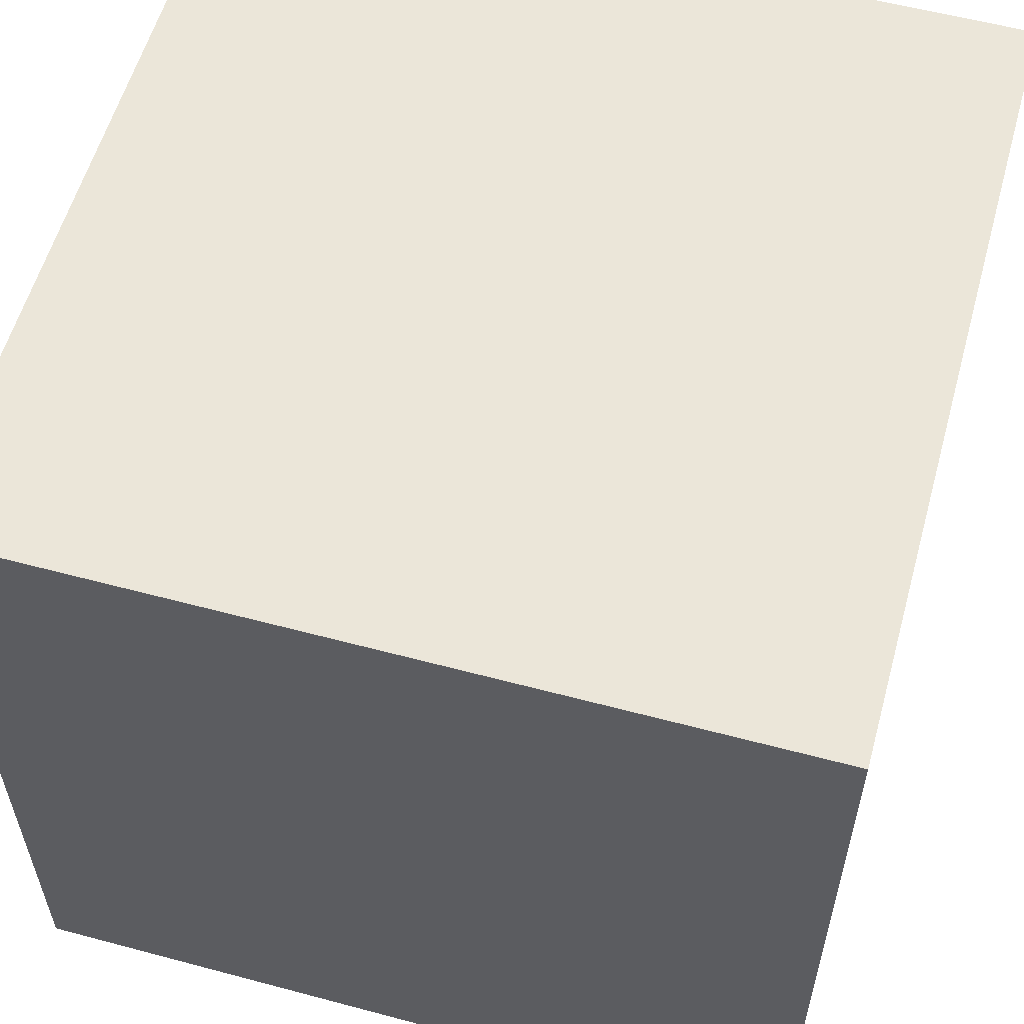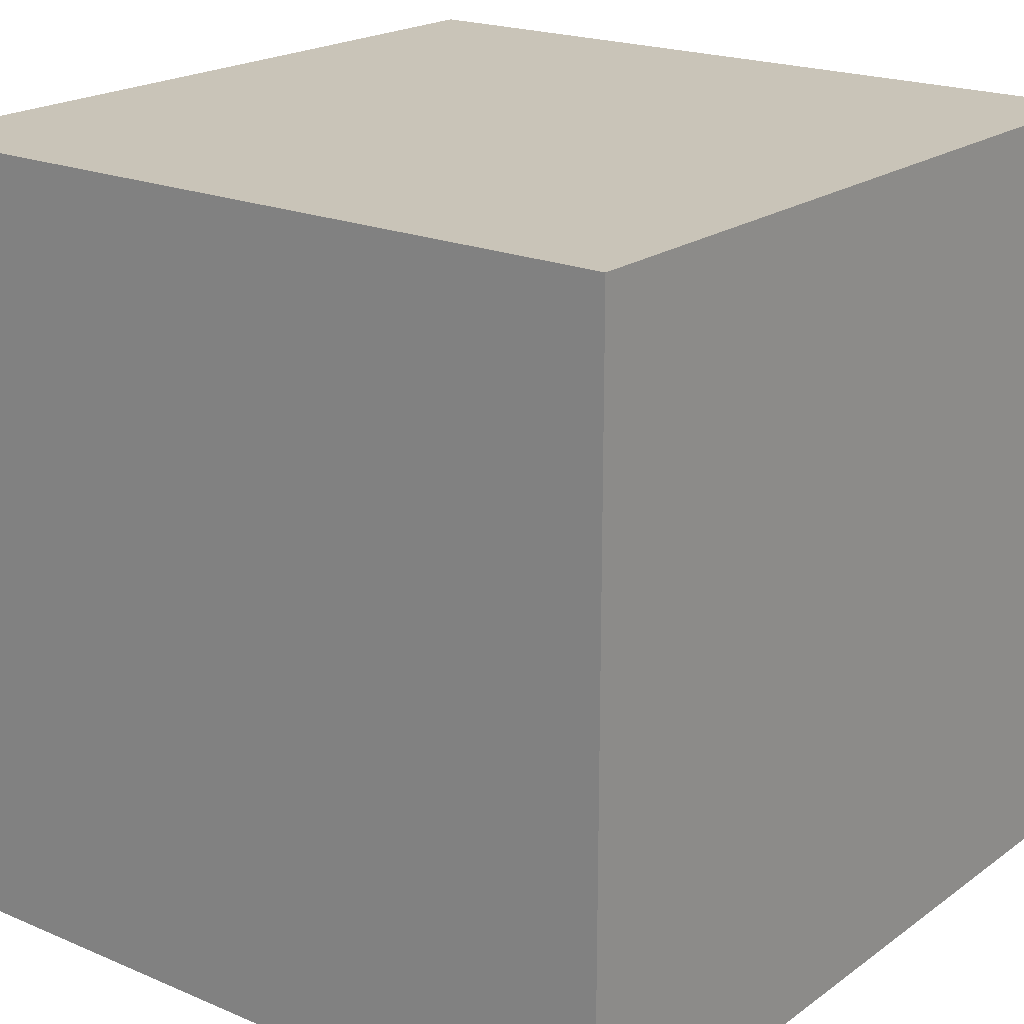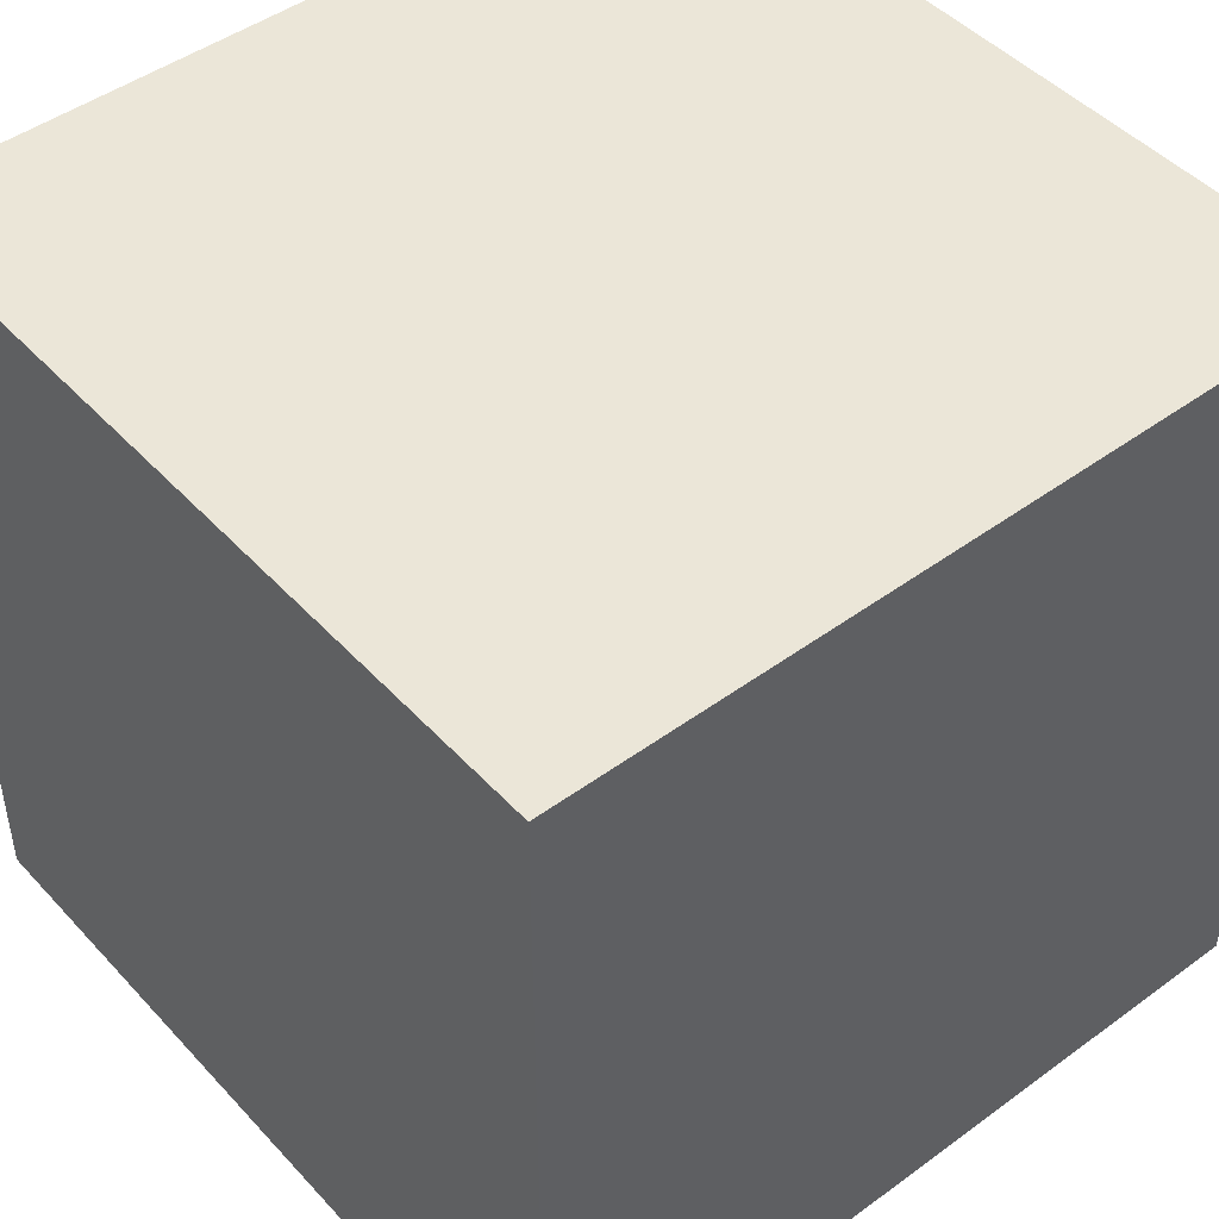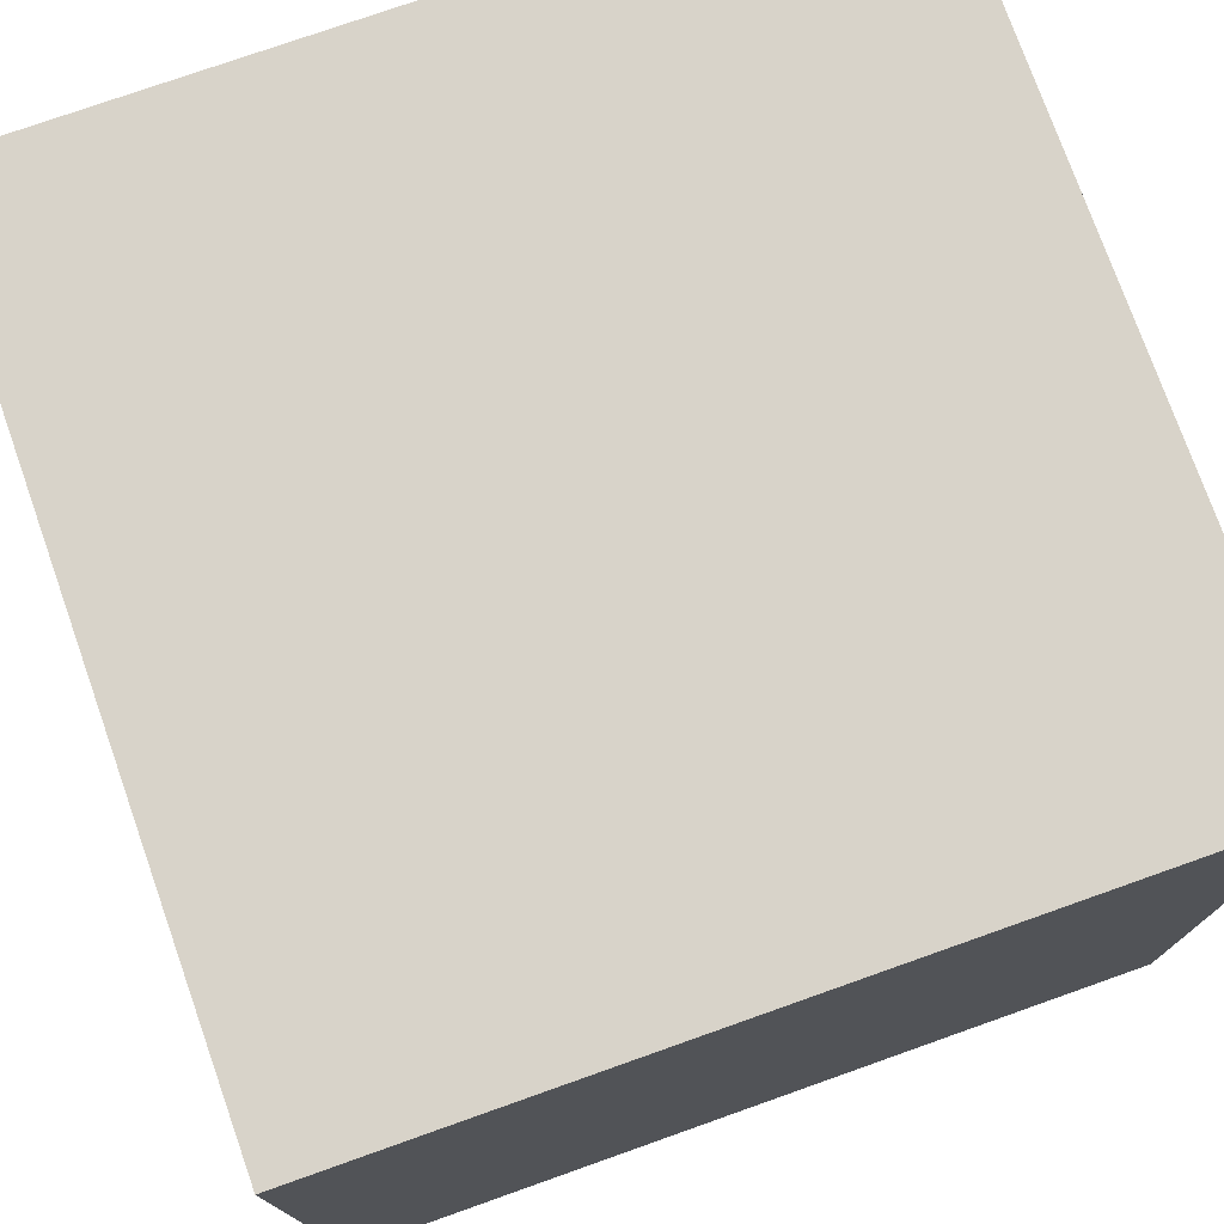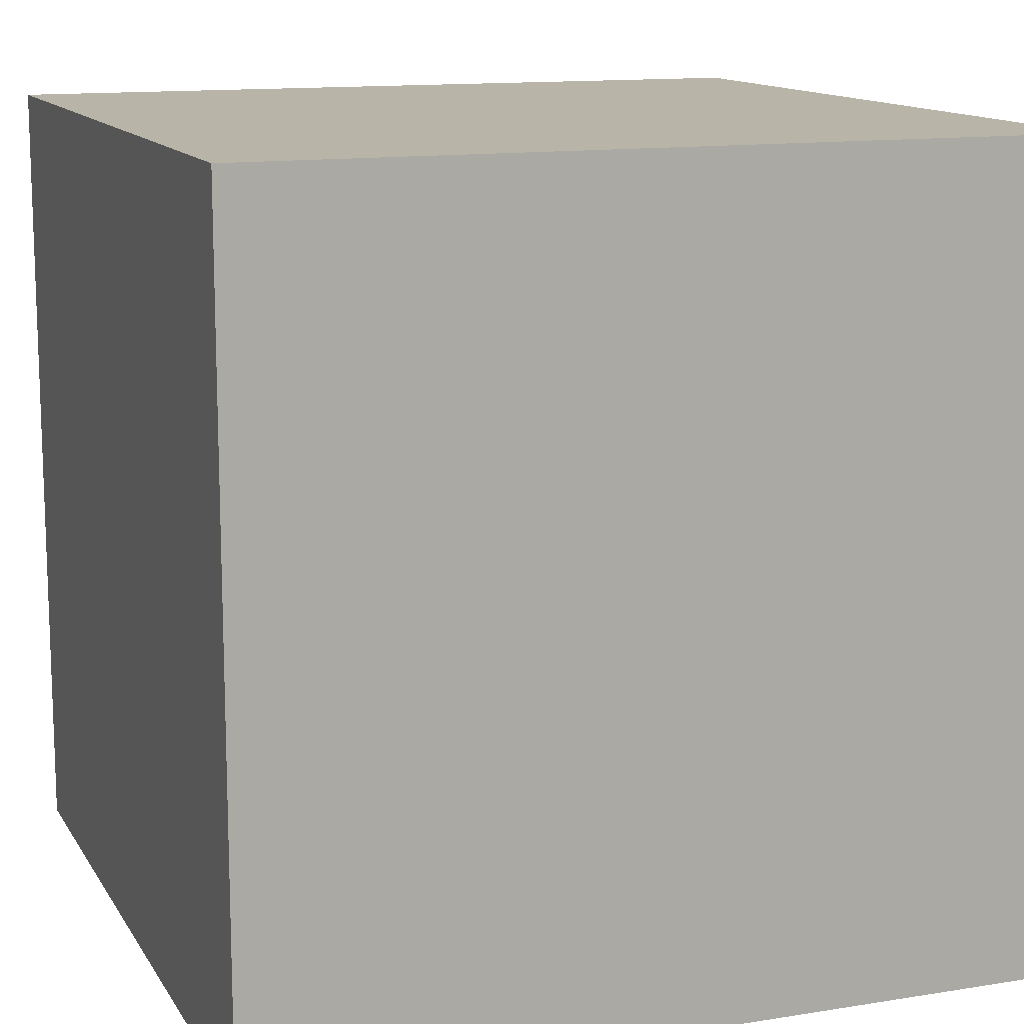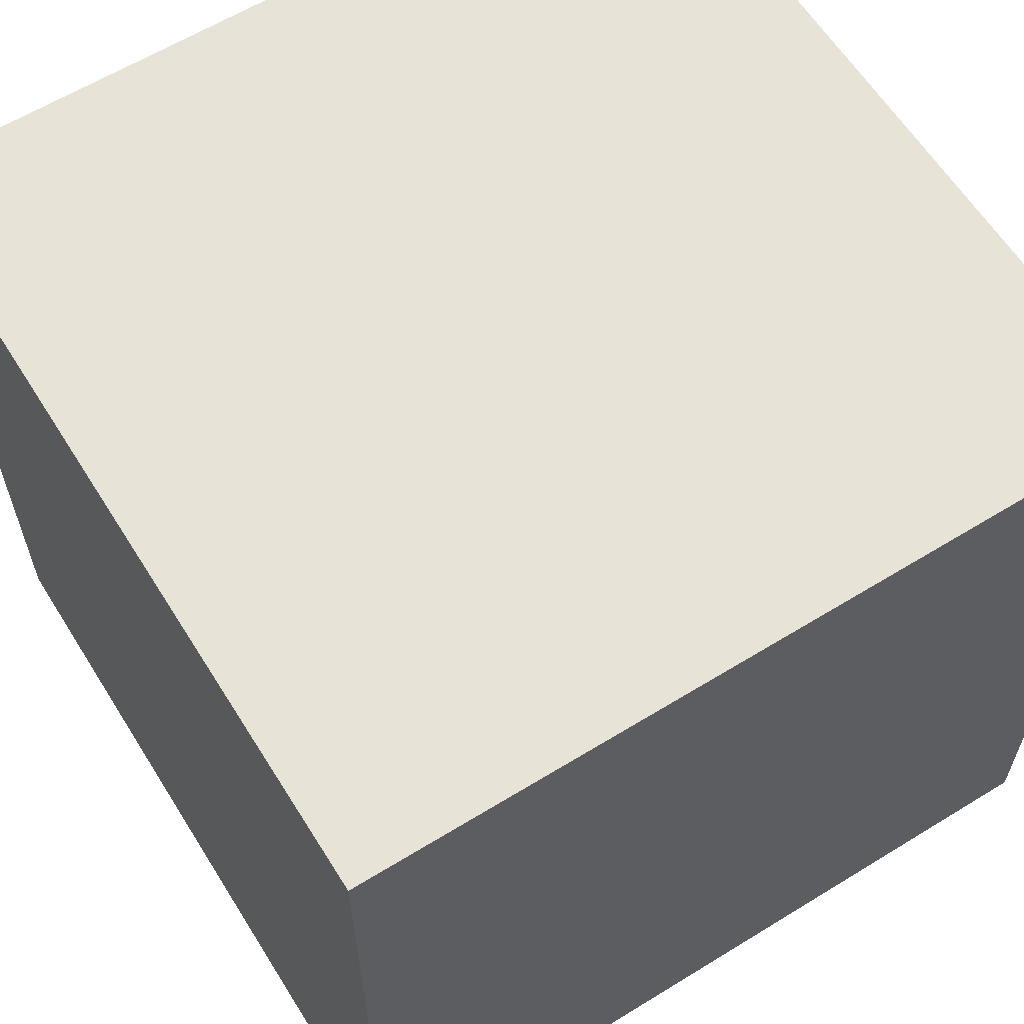
<metadata>
{"format":"obj","ext":"obj","renderer":"f3d","projection":"perspective","resolution":1024,"background":"white","views":[{"elev":57.6,"azim":15.5,"up":"+Y"},{"elev":20.2,"azim":37.8,"up":"+Z"},{"elev":46.6,"azim":-129.8,"up":"+Y"},{"elev":75.9,"azim":-109.5,"up":"+Y"},{"elev":13.0,"azim":-110.3,"up":"+Z"},{"elev":61.6,"azim":148.0,"up":"+Z"}]}
</metadata>
<code>
g IL_Cube_3_2
v 2 2 -1
v 2 2 1
v 0 2 1
v 0 2 -1
v 2 0 1
v 0 0 1
v 0 2 1
v 2 2 1
v 0 0 1
v 0 0 -1
v 0 2 -1
v 0 2 1
v 0 0 -1
v 0 0 1
v 2 0 1
v 2 0 -1
v 2 0 -1
v 2 0 1
v 2 2 1
v 2 2 -1
v 0 0 -1
v 2 0 -1
v 2 2 -1
v 0 2 -1
g IL_Cube_3_2_0
f 3 2 1
f 4 3 1
f 7 6 5
f 8 7 5
f 11 10 9
f 12 11 9
f 15 14 13
f 16 15 13
f 19 18 17
f 20 19 17
f 23 22 21
f 24 23 21

</code>
